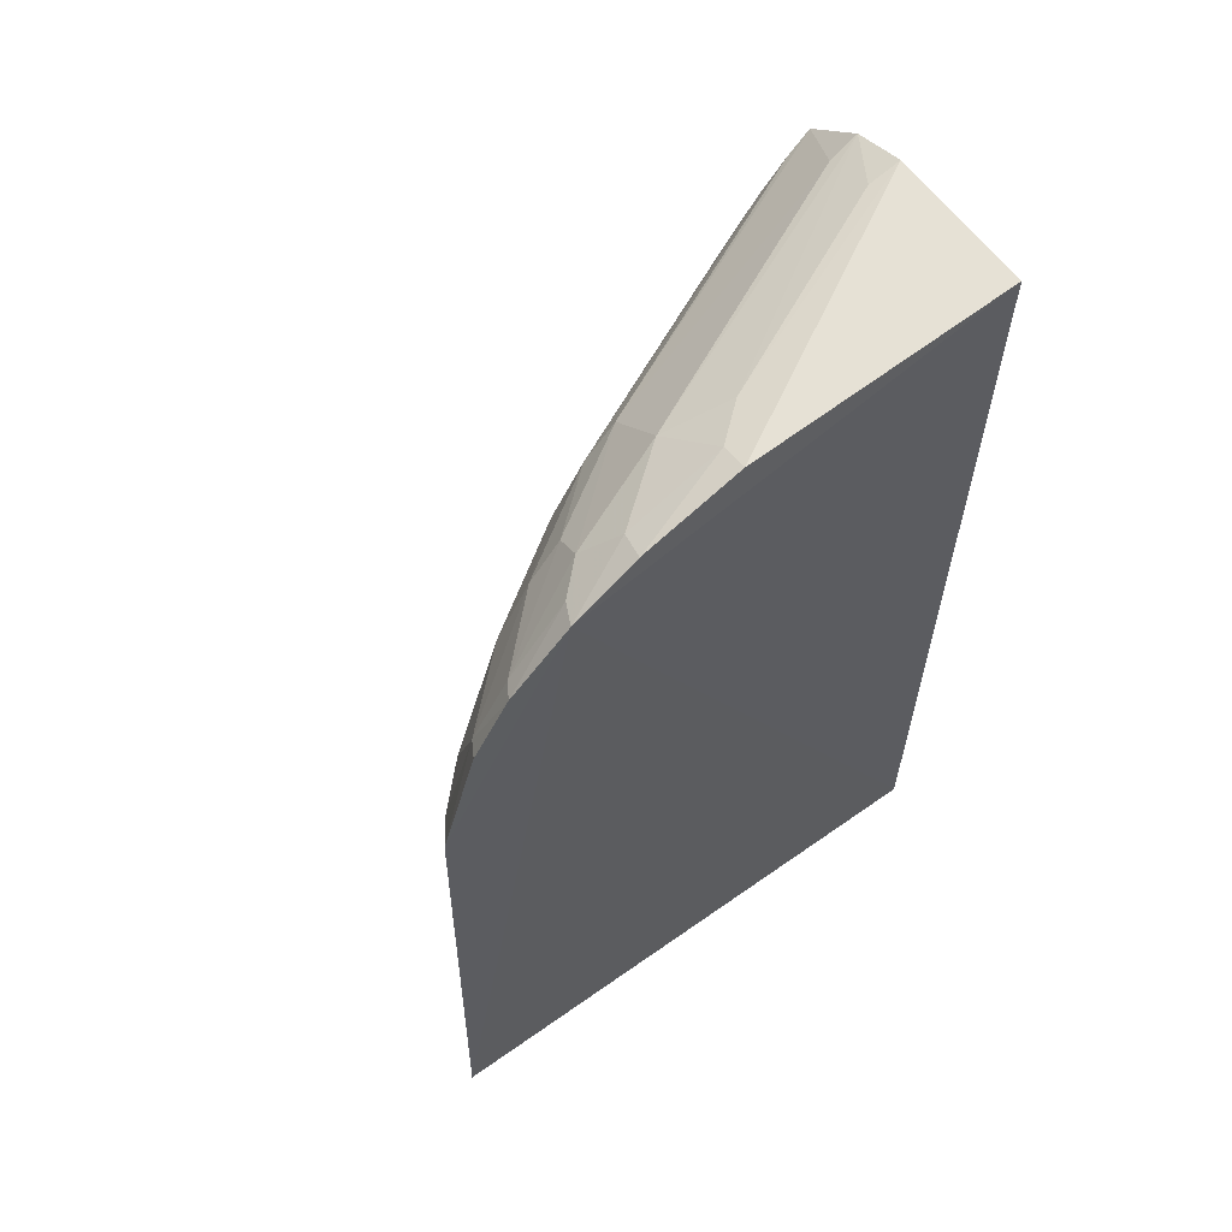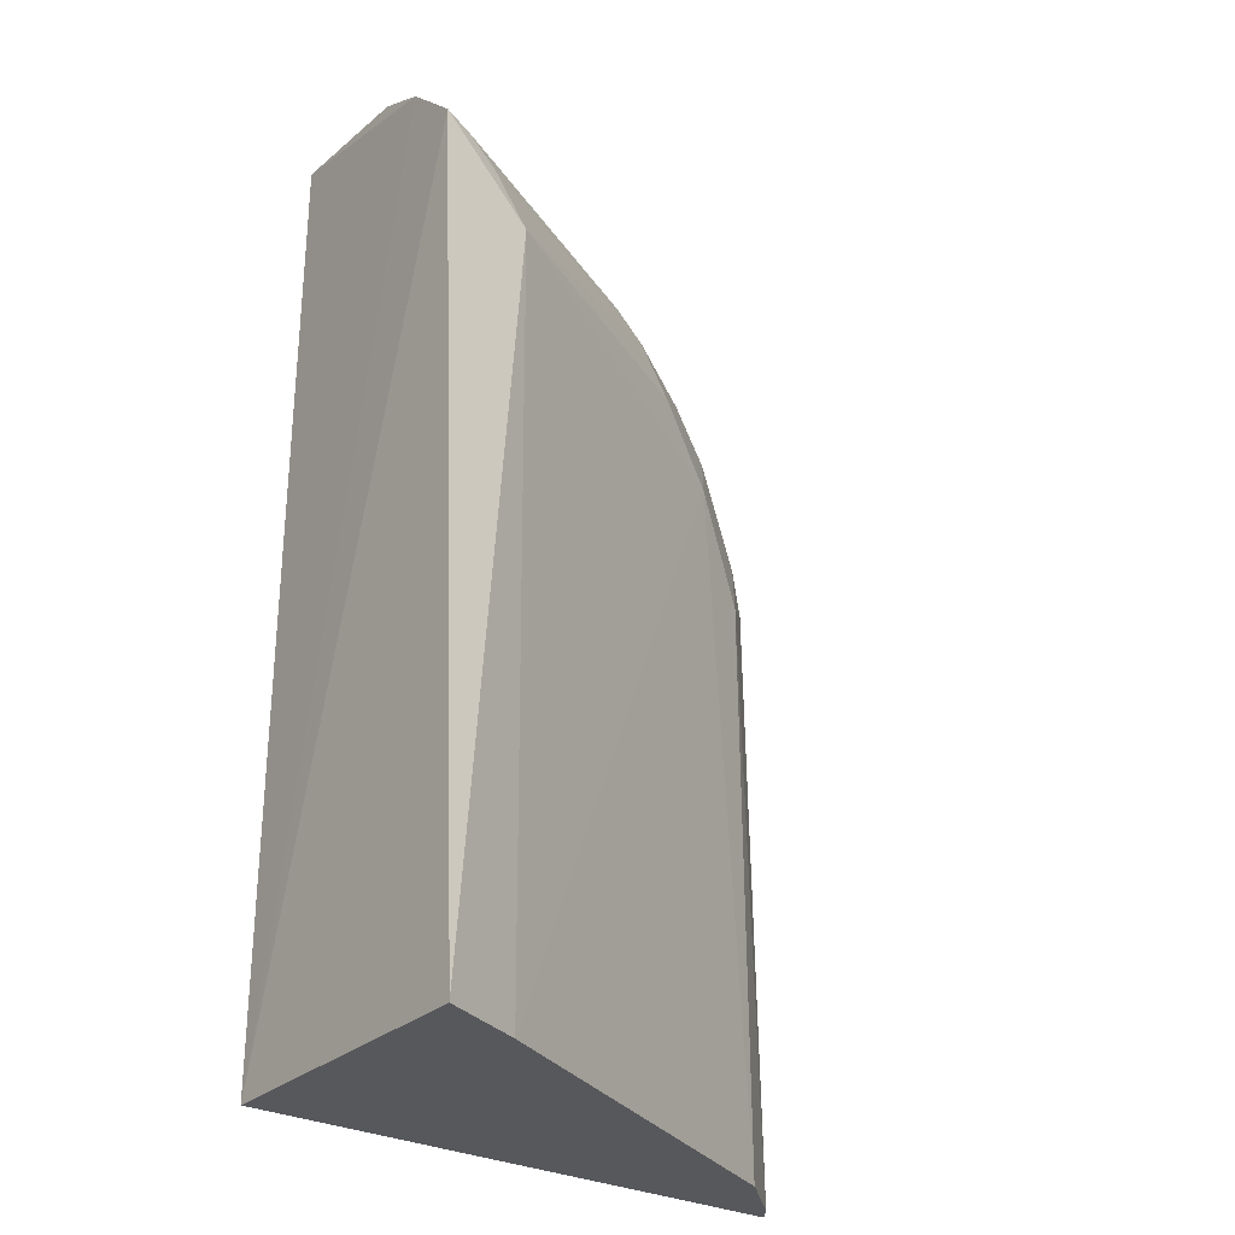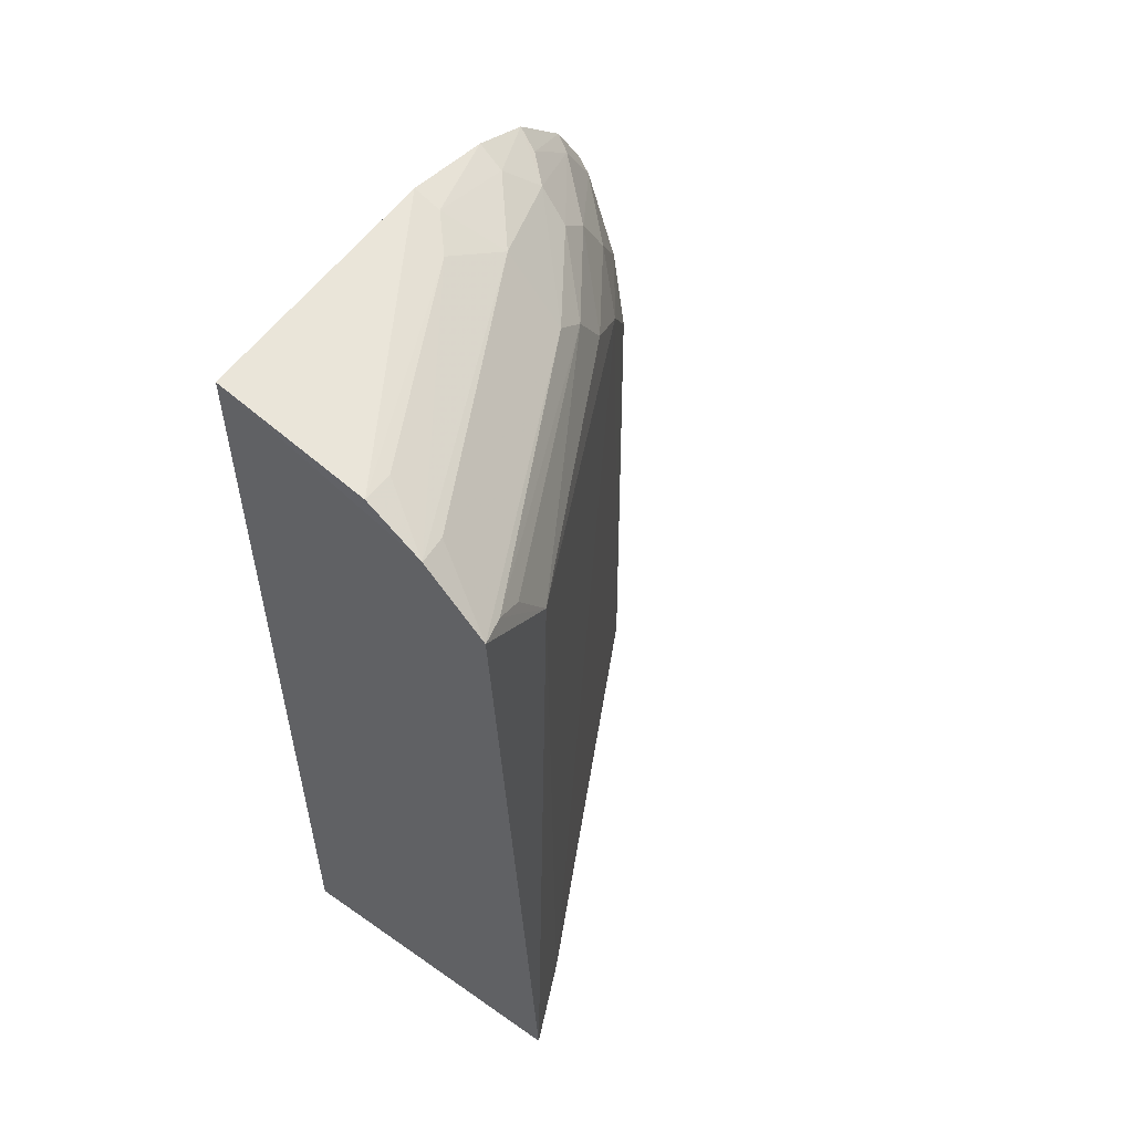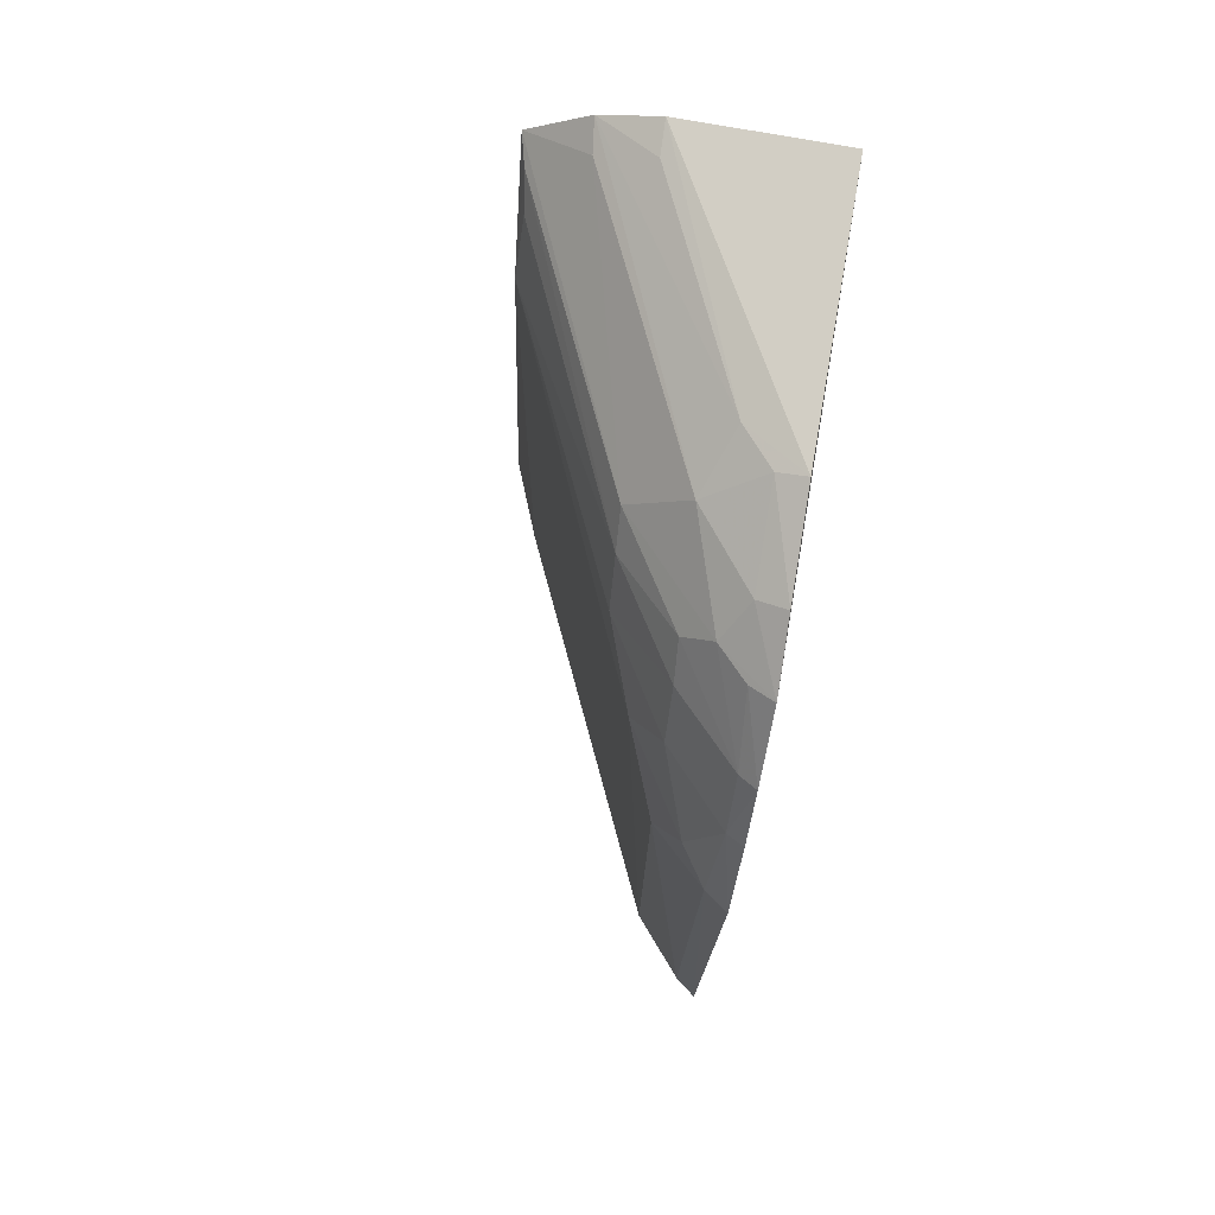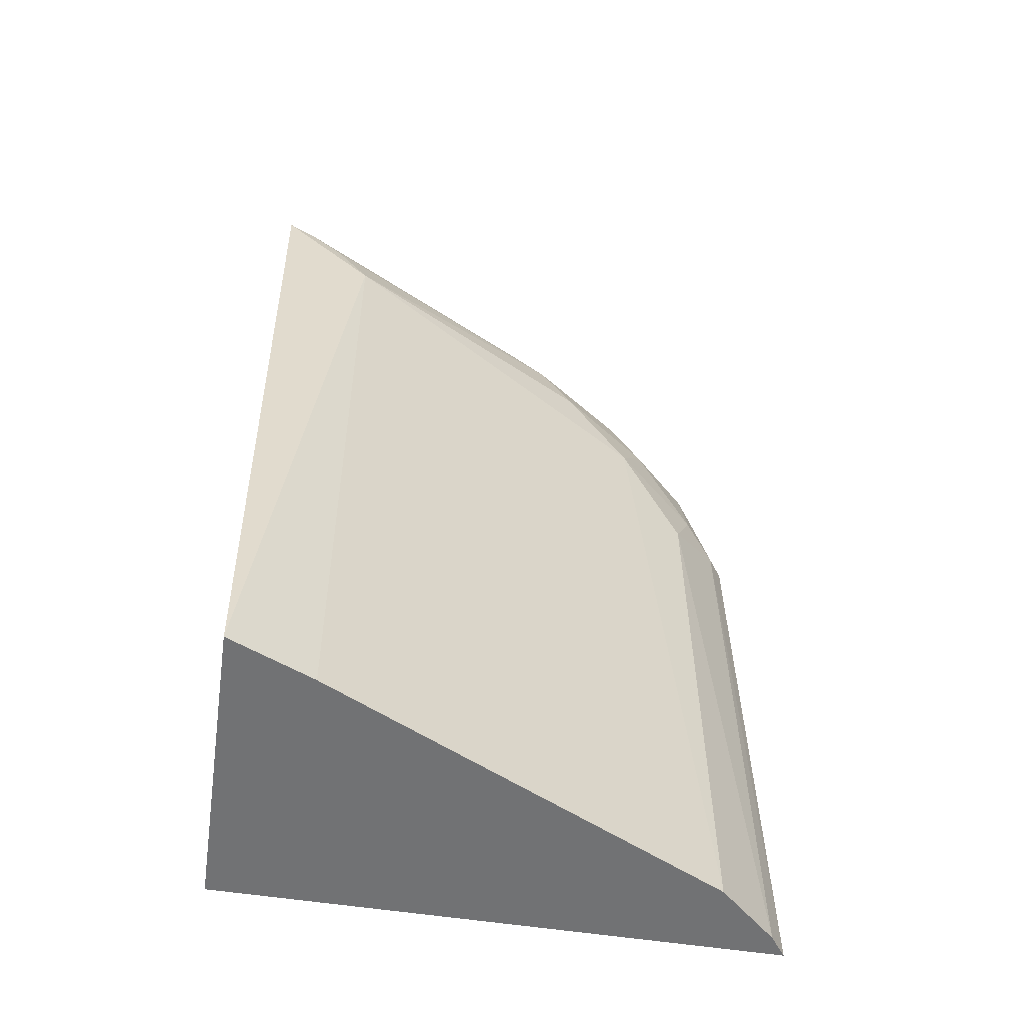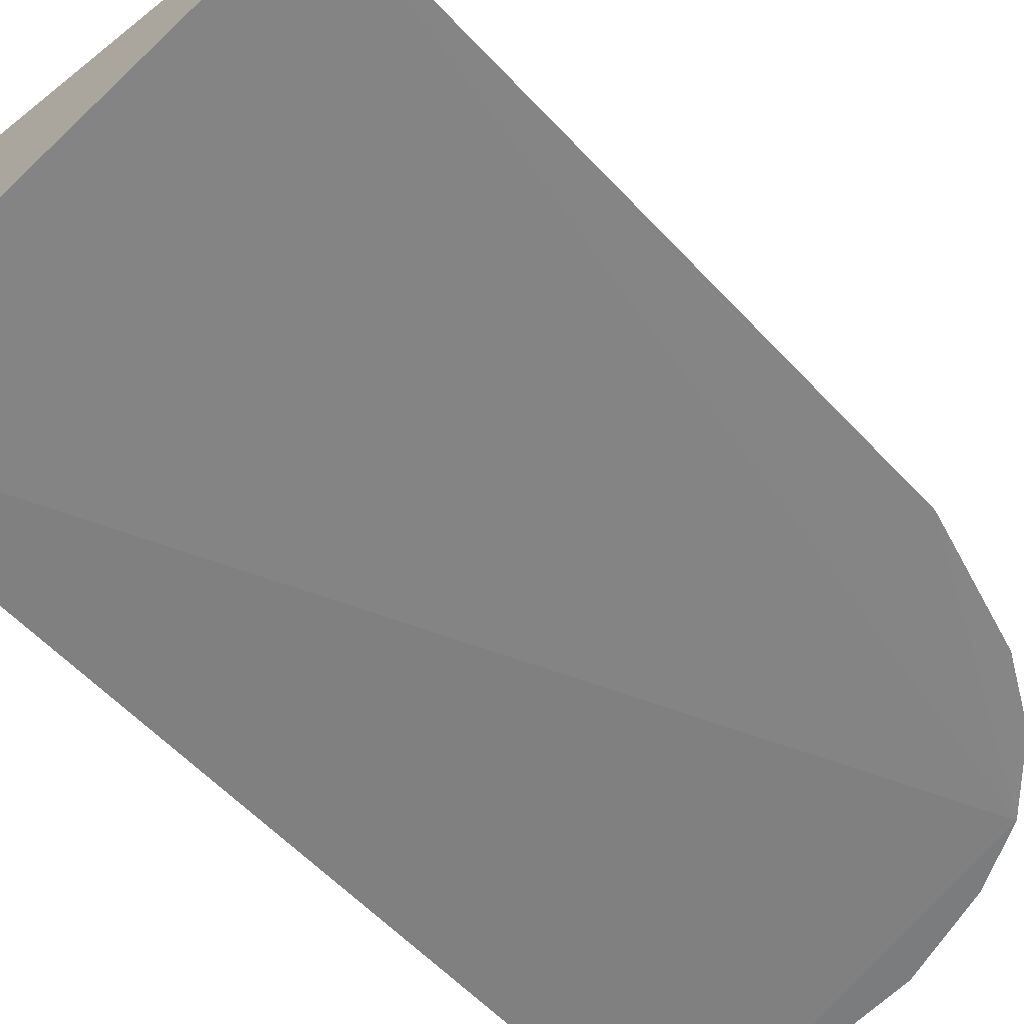
<metadata>
{"format":"obj","ext":"obj","renderer":"f3d","projection":"perspective","resolution":1024,"background":"white","views":[{"elev":62.2,"azim":-34.4,"up":"+Z"},{"elev":-28.6,"azim":143.1,"up":"+Z"},{"elev":57.0,"azim":126.2,"up":"+Z"},{"elev":75.1,"azim":-78.3,"up":"+Z"},{"elev":-55.4,"azim":172.0,"up":"+Z"},{"elev":-62.0,"azim":-135.9,"up":"+Y"}]}
</metadata>
<code>
v -2.183 0.7415 3.906
v -2.213 0.08826 4
v -2.213 0.08826 0
v -4.503 0.1326 0
v -4.237 0.01393 3.43
v -2.213 1.374 0
v -2.15 1.247 3.533
v -3.322 0.04996 3.943
v -3.994 0.01393 3.671
v -4.571 0.03804 0
v -2.163 0.9863 3.779
v -3.967 0.4931 2.898
v -3.535 0.6301 3.39
v -4.534 0.01549 2.627
v -3.168 0.3005 3.887
v -2.553 1.196 3.187
v -4.257 0.3594 0
v -3.805 0.3642 3.517
v -4.346 0.08458 3.149
v -4.468 0.1138 2.618
v -2.322 0.7332 3.883
v -3.727 0.03024 3.816
v -2.406 1.188 3.413
v -3.675 0.6226 3.171
v -2.564 1.218 0
v -3.948 0.1144 3.637
v -3.41 0.3942 3.753
v -4.383 0.01453 3.169
v -3.939 0.3512 3.383
v -4.245 0.3485 2.48
v -4.339 0.2244 2.753
v -3.317 0.1655 3.906
v -3.399 0.6403 3.506
v -4.193 0.08658 3.407
v -3.701 0.1479 3.768
v -2.295 0.9651 3.748
v -3.827 0.2394 3.632
v -4.08 0.3481 3.135
v -2.275 1.211 3.502
f 7 3 6
f 8 2 1
f 9 3 2
f 10 3 9
f 11 1 2
f 11 2 3
f 11 3 7
f 14 10 9
f 14 9 5
f 15 8 1
f 16 7 6
f 20 4 10
f 20 10 14
f 20 14 19
f 21 15 1
f 21 1 11
f 21 11 15
f 22 9 2
f 22 2 8
f 23 16 13
f 24 16 12
f 24 13 16
f 25 16 6
f 25 4 17
f 25 10 4
f 25 6 3
f 25 3 10
f 25 17 12
f 25 12 16
f 26 5 9
f 27 15 11
f 28 19 14
f 28 14 5
f 28 5 19
f 29 18 13
f 29 13 24
f 30 17 4
f 30 4 20
f 30 12 17
f 31 20 19
f 31 30 20
f 31 12 30
f 32 22 8
f 32 8 15
f 32 15 27
f 33 13 18
f 34 5 26
f 34 18 29
f 34 29 19
f 34 19 5
f 35 9 22
f 35 32 27
f 35 22 32
f 36 27 11
f 36 11 7
f 36 33 27
f 36 7 33
f 37 35 27
f 37 26 9
f 37 9 35
f 37 34 26
f 37 18 34
f 37 33 18
f 37 27 33
f 38 29 24
f 38 24 12
f 38 19 29
f 38 31 19
f 38 12 31
f 39 23 13
f 39 13 33
f 39 33 7
f 39 7 16
f 39 16 23

</code>
